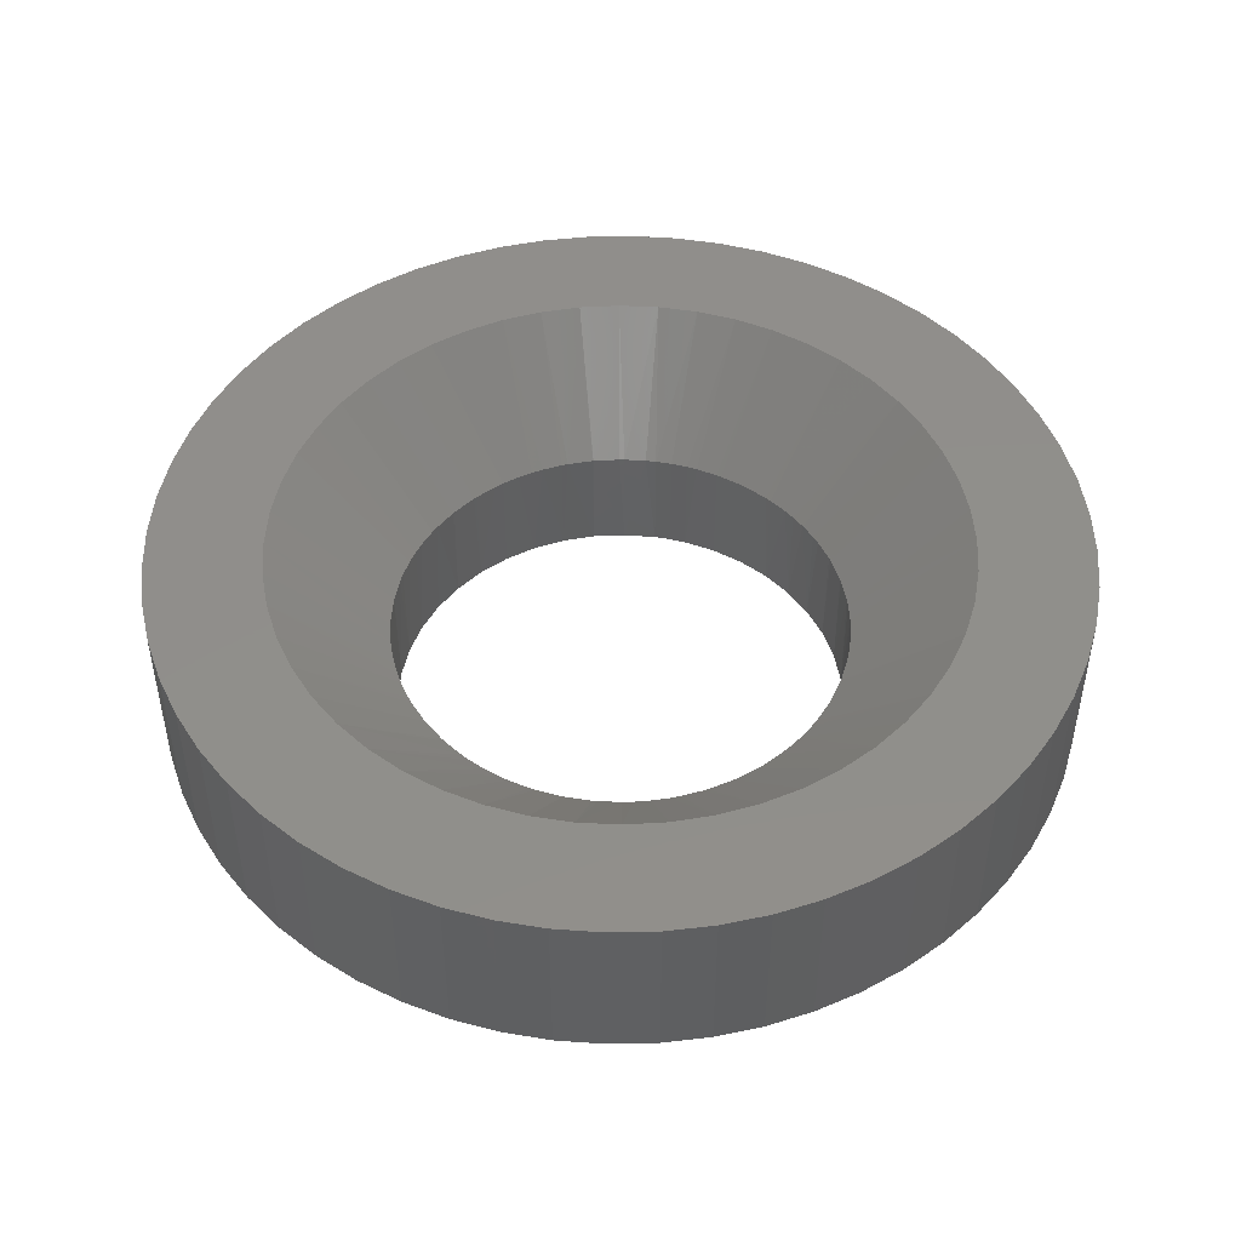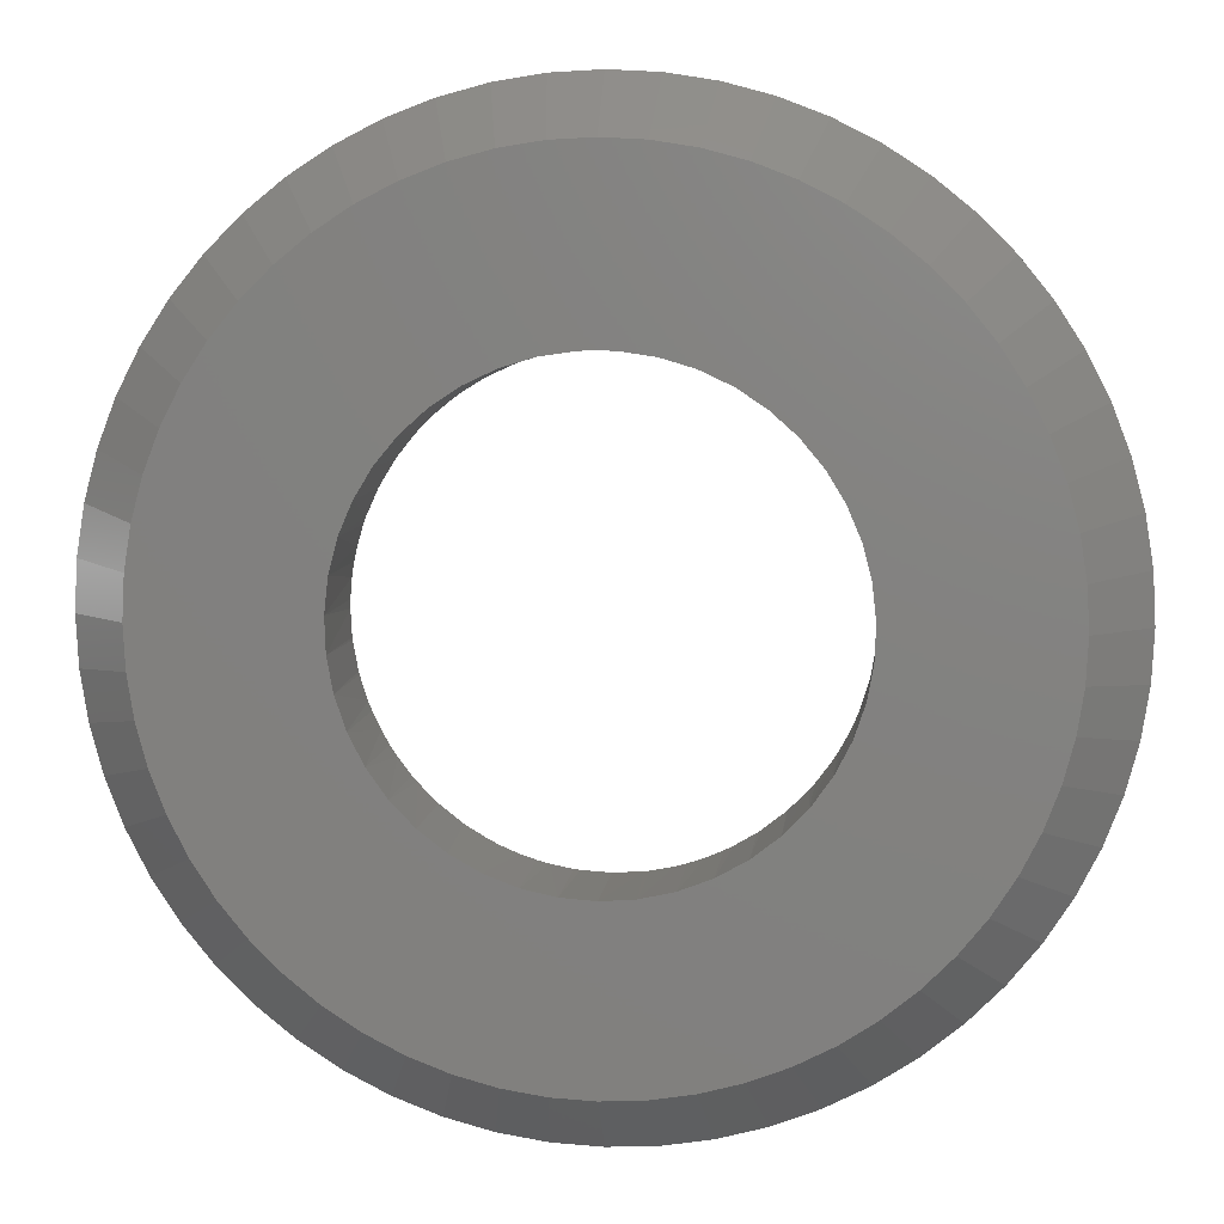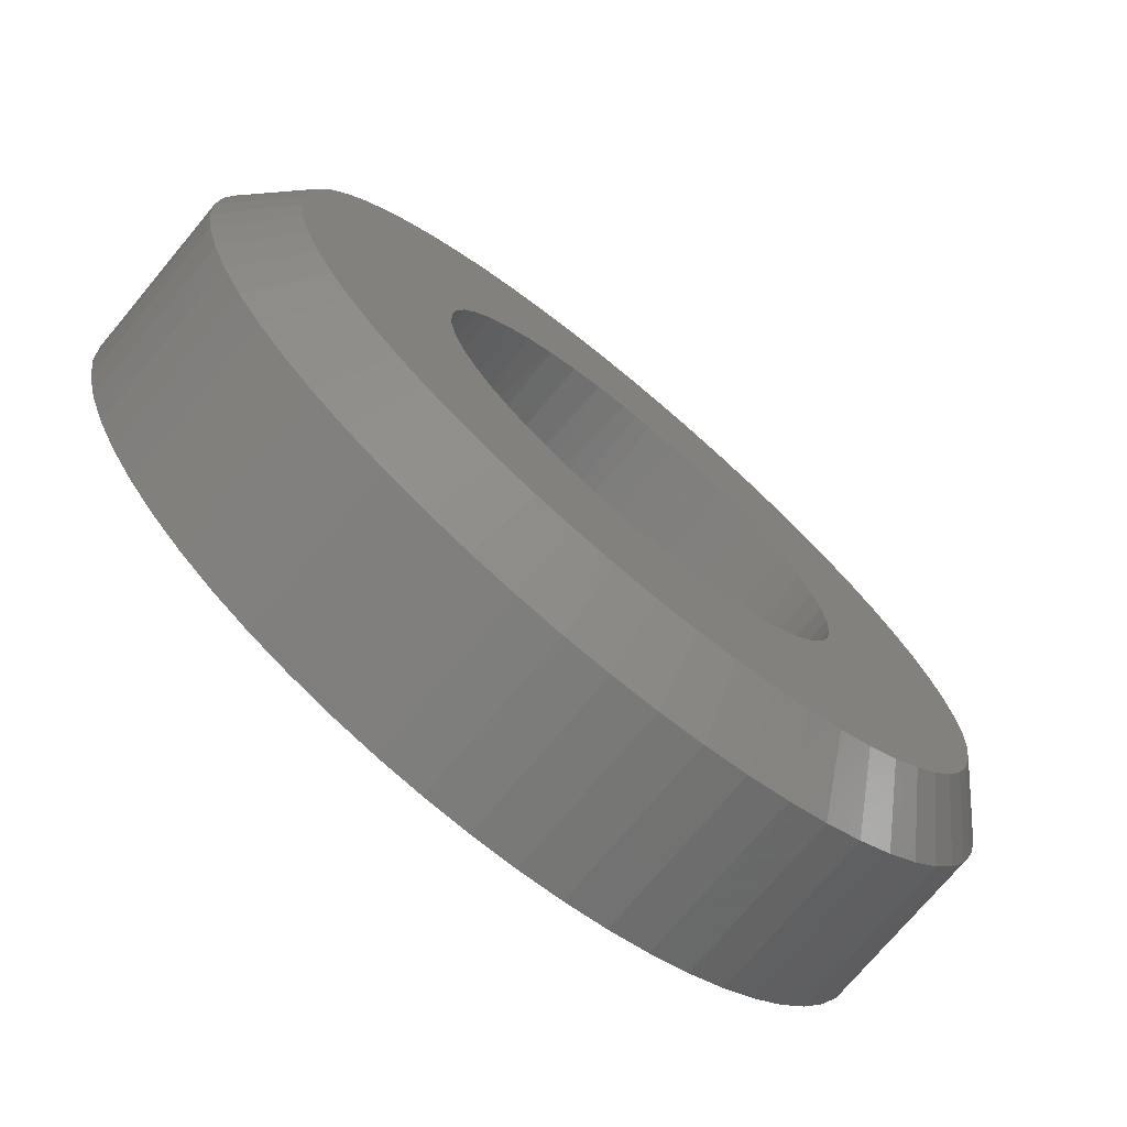
<metadata>
{"format":"stl","ext":"stl","renderer":"f3d","projection":"perspective","resolution":1024,"background":"white","views":[{"elev":47.9,"azim":-166.4,"up":"+Y"},{"elev":7.1,"azim":6.0,"up":"+Z"},{"elev":-73.8,"azim":-39.9,"up":"+Z"}]}
</metadata>
<code>
# stl→obj: 370 verts, 740 faces
v 13.49 5 3.359
v 14.07 5 0.8645
v 12.66 5 2.987
v 13.09 5 0.4894
v 11.79 5 2.718
v 12.08 5 0.2185
v 10.9 5 2.555
v 11.05 5 0.05478
v 10 5 2.5
v 10 5 0
v 9.096 5 2.555
v 8.955 5 0.05478
v 8.205 5 2.718
v 7.921 5 0.2185
v 7.34 5 2.987
v 2.987 5 12.66
v 0.8645 5 14.07
v 3.359 5 13.49
v 1.34 5 15
v 3.828 5 14.26
v 1.91 5 15.88
v 4.386 5 14.97
v 2.569 5 16.69
v 5.027 5 15.61
v 3.309 5 17.43
v 5.74 5 16.17
v 4.122 5 18.09
v 6.515 5 16.64
v 6.91 5 0.4894
v 5.933 5 0.8645
v 6.515 5 3.359
v 5 5 1.34
v 5.74 5 3.828
v 4.122 5 1.91
v 5.027 5 4.386
v 3.309 5 2.569
v 4.386 5 5.027
v 2.569 5 3.309
v 3.828 5 5.74
v 1.91 5 4.122
v 3.359 5 6.515
v 1.34 5 5
v 0.8645 5 5.933
v 2.987 5 7.34
v 0.4894 5 6.91
v 2.718 5 8.205
v 0.2185 5 7.921
v 2.555 5 9.096
v 0.05478 5 8.955
v 2.5 5 10
v 0 5 10
v 2.555 5 10.9
v 0.05478 5 11.05
v 2.718 5 11.79
v 0.2185 5 12.08
v 0.4894 5 13.09
v 17.01 5 7.34
v 19.14 5 5.933
v 16.64 5 6.515
v 18.66 5 5
v 16.17 5 5.74
v 18.09 5 4.122
v 15.61 5 5.027
v 17.43 5 3.309
v 14.97 5 4.386
v 16.69 5 2.569
v 14.26 5 3.828
v 15.88 5 1.91
v 15 5 1.34
v 5 5 18.66
v 5.933 5 19.14
v 7.34 5 17.01
v 6.91 5 19.51
v 8.205 5 17.28
v 7.921 5 19.78
v 9.096 5 17.45
v 8.955 5 19.95
v 10 5 17.5
v 10 5 20
v 10.9 5 17.45
v 11.05 5 19.95
v 11.79 5 17.28
v 12.08 5 19.78
v 12.66 5 17.01
v 16.64 5 13.49
v 19.14 5 14.07
v 17.01 5 12.66
v 19.51 5 13.09
v 17.28 5 11.79
v 19.78 5 12.08
v 17.45 5 10.9
v 19.95 5 11.05
v 17.5 5 10
v 20 5 10
v 17.45 5 9.096
v 19.95 5 8.955
v 17.28 5 8.205
v 19.78 5 7.921
v 19.51 5 6.91
v 13.09 5 19.51
v 14.07 5 19.14
v 13.49 5 16.64
v 15 5 18.66
v 14.26 5 16.17
v 15.88 5 18.09
v 14.97 5 15.61
v 16.69 5 17.43
v 15.61 5 14.97
v 17.43 5 16.69
v 16.17 5 14.26
v 18.09 5 15.88
v 18.66 5 15
v 14.73 0 11.61
v 17.99 0 13.56
v 14.45 0 12.29
v 17.58 0 14.38
v 14.07 0 12.91
v 17.08 0 15.14
v 13.6 0 13.47
v 8.56 0 5.212
v 8.181 0 1.441
v 9.272 0 5.053
v 9.085 0 1.298
v 10 0 5
v 10 0 1.25
v 10.73 0 5.053
v 16.5 0 15.85
v 15.85 0 16.5
v 13.06 0 13.96
v 15.14 0 17.08
v 12.45 0 14.36
v 15 0 10.18
v 18.7 0 10.91
v 14.92 0 10.91
v 18.56 0 11.82
v 18.32 0 12.7
v 14.6 0 8.044
v 18.32 0 7.296
v 14.84 0 8.735
v 18.56 0 8.181
v 14.97 0 9.453
v 18.7 0 9.085
v 18.75 0 10
v 7.241 0 5.83
v 5.625 0 2.422
v 7.878 0 5.473
v 6.441 0 2.006
v 7.296 0 1.678
v 5.732 0 7.395
v 2.921 0 4.857
v 6.157 0 6.802
v 3.497 0 4.145
v 6.663 0 6.276
v 4.145 0 3.497
v 4.857 0 2.921
v 13.84 0 6.802
v 17.08 0 4.857
v 14.27 0 7.395
v 17.58 0 5.625
v 17.99 0 6.441
v 5.163 0 8.735
v 1.678 0 7.296
v 5.398 0 8.044
v 2.006 0 6.441
v 2.422 0 5.625
v 12.12 0 5.473
v 14.38 0 2.422
v 12.76 0 5.83
v 15.14 0 2.921
v 13.34 0 6.276
v 15.85 0 3.497
v 16.5 0 4.145
v 10.91 0 1.298
v 11.82 0 1.441
v 11.44 0 5.212
v 12.7 0 1.678
v 13.56 0 2.006
v 5.083 0 10.91
v 1.298 0 10.91
v 5.003 0 10.18
v 1.25 0 10
v 5.03 0 9.453
v 1.298 0 9.085
v 1.441 0 8.181
v 5.553 0 12.29
v 2.006 0 13.56
v 5.268 0 11.61
v 1.678 0 12.7
v 1.441 0 11.82
v 6.944 0 13.96
v 4.145 0 16.5
v 6.4 0 13.47
v 3.497 0 15.85
v 5.934 0 12.91
v 2.921 0 15.14
v 2.422 0 14.38
v 8.214 0 14.67
v 6.441 0 17.99
v 7.553 0 14.36
v 5.625 0 17.58
v 4.857 0 17.08
v 14.38 0 17.58
v 13.56 0 17.99
v 11.79 0 14.67
v 12.7 0 18.32
v 11.09 0 14.88
v 11.82 0 18.56
v 10.36 0 14.99
v 10.91 0 18.7
v 10 0 15
v 10 0 18.75
v 9.635 0 14.99
v 9.085 0 18.7
v 8.913 0 14.88
v 8.181 0 18.56
v 7.296 0 18.32
v 10 1.25 0
v 11.05 1.25 0.05478
v 12.08 1.25 0.2185
v 13.09 1.25 0.4894
v 14.07 1.25 0.8645
v 15 1.25 1.34
v 15.88 1.25 1.91
v 16.69 1.25 2.569
v 17.43 1.25 3.309
v 18.09 1.25 4.122
v 18.66 1.25 5
v 19.14 1.25 5.933
v 19.51 1.25 6.91
v 19.78 1.25 7.921
v 19.95 1.25 8.955
v 20 1.25 10
v 19.95 1.25 11.05
v 19.78 1.25 12.08
v 19.51 1.25 13.09
v 19.14 1.25 14.07
v 18.66 1.25 15
v 18.09 1.25 15.88
v 17.43 1.25 16.69
v 16.69 1.25 17.43
v 15.88 1.25 18.09
v 15 1.25 18.66
v 14.07 1.25 19.14
v 13.09 1.25 19.51
v 12.08 1.25 19.78
v 11.05 1.25 19.95
v 10 1.25 20
v 8.955 1.25 19.95
v 7.921 1.25 19.78
v 6.91 1.25 19.51
v 5.933 1.25 19.14
v 5 1.25 18.66
v 4.122 1.25 18.09
v 3.309 1.25 17.43
v 2.569 1.25 16.69
v 1.91 1.25 15.88
v 1.34 1.25 15
v 0.8645 1.25 14.07
v 0.4894 1.25 13.09
v 0.2185 1.25 12.08
v 0.05478 1.25 11.05
v 0 1.25 10
v 0.05478 1.25 8.955
v 0.2185 1.25 7.921
v 0.4894 1.25 6.91
v 0.8645 1.25 5.933
v 1.34 1.25 5
v 1.91 1.25 4.122
v 2.569 1.25 3.309
v 3.309 1.25 2.569
v 4.122 1.25 1.91
v 5 1.25 1.34
v 5.933 1.25 0.8645
v 6.91 1.25 0.4894
v 7.921 1.25 0.2185
v 8.955 1.25 0.05478
v 10.6 2.5 5.036
v 11.2 2.5 5.145
v 10.73 2.5 5.053
v 11.77 2.5 5.325
v 11.44 2.5 5.212
v 12.32 2.5 5.573
v 12.12 2.5 5.473
v 13.34 2.5 6.276
v 13.32 2.5 6.257
v 12.84 2.5 5.885
v 12.76 2.5 5.83
v 13.74 2.5 6.684
v 13.84 2.5 6.802
v 14.11 2.5 7.16
v 14.27 2.5 7.395
v 14.43 2.5 7.676
v 14.6 2.5 8.044
v 14.68 2.5 8.227
v 14.84 2.5 8.735
v 14.85 2.5 8.803
v 14.96 2.5 9.397
v 15 2.5 10
v 14.97 2.5 9.453
v 14.96 2.5 10.6
v 15 2.5 10.18
v 14.85 2.5 11.2
v 14.92 2.5 10.91
v 14.68 2.5 11.77
v 14.73 2.5 11.61
v 14.07 2.5 12.91
v 14.11 2.5 12.84
v 14.43 2.5 12.32
v 14.45 2.5 12.29
v 13.74 2.5 13.32
v 13.6 2.5 13.47
v 13.32 2.5 13.74
v 13.06 2.5 13.96
v 12.84 2.5 14.11
v 12.45 2.5 14.36
v 12.32 2.5 14.43
v 11.79 2.5 14.67
v 11.77 2.5 14.68
v 11.2 2.5 14.85
v 10.6 2.5 14.96
v 11.09 2.5 14.88
v 9.397 2.5 14.96
v 9.635 2.5 14.99
v 10 2.5 15
v 10.36 2.5 14.99
v 8.214 2.5 14.67
v 8.227 2.5 14.68
v 8.803 2.5 14.85
v 8.913 2.5 14.88
v 7.676 2.5 14.43
v 7.553 2.5 14.36
v 7.16 2.5 14.11
v 6.944 2.5 13.96
v 6.684 2.5 13.74
v 6.4 2.5 13.47
v 6.257 2.5 13.32
v 5.934 2.5 12.91
v 5.885 2.5 12.84
v 5.573 2.5 12.32
v 5.325 2.5 11.77
v 5.553 2.5 12.29
v 5.145 2.5 11.2
v 5.268 2.5 11.61
v 5.036 2.5 10.6
v 5.083 2.5 10.91
v 5 2.5 10
v 5.003 2.5 10.18
v 5.163 2.5 8.735
v 5.145 2.5 8.803
v 5.036 2.5 9.397
v 5.03 2.5 9.453
v 5.325 2.5 8.227
v 5.398 2.5 8.044
v 5.573 2.5 7.676
v 5.732 2.5 7.395
v 5.885 2.5 7.16
v 6.157 2.5 6.802
v 6.257 2.5 6.684
v 6.663 2.5 6.276
v 6.684 2.5 6.257
v 7.16 2.5 5.885
v 7.676 2.5 5.573
v 7.241 2.5 5.83
v 8.227 2.5 5.325
v 7.878 2.5 5.473
v 8.803 2.5 5.145
v 8.56 2.5 5.212
v 10 2.5 5
v 9.397 2.5 5.036
v 9.272 2.5 5.053
f 1 2 3
f 3 2 4
f 3 4 5
f 5 4 6
f 5 6 7
f 7 6 8
f 7 8 9
f 9 8 10
f 9 10 11
f 11 10 12
f 11 12 13
f 13 12 14
f 13 14 15
f 16 17 18
f 18 17 19
f 18 19 20
f 20 19 21
f 20 21 22
f 22 21 23
f 22 23 24
f 24 23 25
f 24 25 26
f 26 25 27
f 26 27 28
f 14 29 15
f 15 29 30
f 15 30 31
f 31 30 32
f 31 32 33
f 33 32 34
f 33 34 35
f 35 34 36
f 35 36 37
f 37 36 38
f 37 38 39
f 39 38 40
f 39 40 41
f 40 42 41
f 41 42 43
f 41 43 44
f 44 43 45
f 44 45 46
f 46 45 47
f 46 47 48
f 48 47 49
f 48 49 50
f 50 49 51
f 50 51 52
f 52 51 53
f 52 53 54
f 54 53 55
f 54 55 16
f 16 55 56
f 16 56 17
f 57 58 59
f 59 58 60
f 59 60 61
f 61 60 62
f 61 62 63
f 63 62 64
f 63 64 65
f 65 64 66
f 65 66 67
f 67 66 68
f 67 68 1
f 1 68 69
f 1 69 2
f 27 70 28
f 28 70 71
f 28 71 72
f 72 71 73
f 72 73 74
f 74 73 75
f 74 75 76
f 76 75 77
f 76 77 78
f 78 77 79
f 78 79 80
f 80 79 81
f 80 81 82
f 82 81 83
f 82 83 84
f 85 86 87
f 87 86 88
f 87 88 89
f 89 88 90
f 89 90 91
f 91 90 92
f 91 92 93
f 93 92 94
f 93 94 95
f 95 94 96
f 95 96 97
f 97 96 98
f 97 98 57
f 57 98 99
f 57 99 58
f 83 100 84
f 84 100 101
f 84 101 102
f 102 101 103
f 102 103 104
f 104 103 105
f 104 105 106
f 106 105 107
f 106 107 108
f 108 107 109
f 108 109 110
f 110 109 111
f 110 111 85
f 85 111 112
f 85 112 86
f 113 114 115
f 115 114 116
f 115 116 117
f 117 116 118
f 117 118 119
f 120 121 122
f 122 121 123
f 122 123 124
f 124 123 125
f 124 125 126
f 118 127 119
f 119 127 128
f 119 128 129
f 129 128 130
f 129 130 131
f 132 133 134
f 134 133 135
f 134 135 113
f 113 135 136
f 113 136 114
f 137 138 139
f 139 138 140
f 139 140 141
f 141 140 142
f 141 142 132
f 132 142 143
f 132 143 133
f 144 145 146
f 146 145 147
f 146 147 120
f 120 147 148
f 120 148 121
f 149 150 151
f 151 150 152
f 151 152 153
f 153 152 154
f 153 154 144
f 144 154 155
f 144 155 145
f 156 157 158
f 158 157 159
f 158 159 137
f 137 159 160
f 137 160 138
f 161 162 163
f 163 162 164
f 163 164 149
f 149 164 165
f 149 165 150
f 166 167 168
f 168 167 169
f 168 169 170
f 170 169 171
f 170 171 156
f 156 171 172
f 156 172 157
f 125 173 126
f 126 173 174
f 126 174 175
f 175 174 176
f 175 176 166
f 166 176 177
f 166 177 167
f 178 179 180
f 180 179 181
f 180 181 182
f 182 181 183
f 182 183 161
f 161 183 184
f 161 184 162
f 185 186 187
f 187 186 188
f 187 188 178
f 178 188 189
f 178 189 179
f 190 191 192
f 192 191 193
f 192 193 194
f 194 193 195
f 194 195 185
f 185 195 196
f 185 196 186
f 197 198 199
f 199 198 200
f 199 200 190
f 190 200 201
f 190 201 191
f 130 202 131
f 131 202 203
f 131 203 204
f 204 203 205
f 204 205 206
f 206 205 207
f 206 207 208
f 208 207 209
f 208 209 210
f 210 209 211
f 210 211 212
f 212 211 213
f 212 213 214
f 214 213 215
f 214 215 197
f 197 215 216
f 197 216 198
f 217 8 218
f 218 8 6
f 218 6 219
f 219 6 4
f 219 4 220
f 220 4 2
f 220 2 221
f 221 2 69
f 221 69 222
f 222 69 68
f 222 68 223
f 223 68 66
f 223 66 224
f 224 66 64
f 224 64 225
f 225 64 62
f 225 62 226
f 226 62 60
f 226 60 227
f 227 60 58
f 227 58 228
f 228 58 99
f 228 99 229
f 229 99 98
f 229 98 230
f 230 98 96
f 230 96 231
f 231 96 94
f 231 94 232
f 232 94 92
f 232 92 233
f 233 92 90
f 233 90 234
f 234 90 88
f 234 88 235
f 235 88 86
f 235 86 236
f 236 86 112
f 236 112 237
f 237 112 111
f 237 111 238
f 238 111 109
f 238 109 239
f 239 109 107
f 239 107 240
f 240 107 105
f 240 105 241
f 241 105 103
f 241 103 242
f 242 103 101
f 242 101 243
f 243 101 100
f 243 100 244
f 244 100 83
f 244 83 245
f 245 83 81
f 245 81 246
f 246 81 79
f 246 79 247
f 247 79 77
f 247 77 248
f 248 77 75
f 248 75 249
f 249 75 73
f 249 73 250
f 250 73 71
f 250 71 251
f 251 71 70
f 251 70 252
f 252 70 27
f 252 27 253
f 253 27 25
f 253 25 254
f 254 25 23
f 254 23 255
f 255 23 21
f 255 21 256
f 256 21 19
f 256 19 257
f 257 19 17
f 257 17 258
f 258 17 56
f 258 56 259
f 259 56 55
f 259 55 260
f 260 55 53
f 260 53 261
f 261 53 51
f 261 51 262
f 262 51 49
f 262 49 263
f 263 49 47
f 263 47 264
f 264 47 45
f 264 45 265
f 265 45 43
f 265 43 266
f 266 43 42
f 266 42 267
f 267 42 40
f 267 40 268
f 268 40 38
f 268 38 269
f 269 38 36
f 269 36 270
f 270 36 34
f 270 34 271
f 271 34 32
f 271 32 272
f 272 32 30
f 272 30 273
f 273 30 29
f 273 29 274
f 274 29 14
f 274 14 275
f 275 14 12
f 275 12 276
f 276 12 10
f 276 10 217
f 217 10 8
f 124 126 277
f 175 278 126
f 126 278 279
f 126 279 277
f 166 280 175
f 175 280 281
f 175 281 278
f 168 282 166
f 166 282 283
f 166 283 280
f 284 285 170
f 170 285 286
f 170 286 168
f 168 286 287
f 168 287 282
f 284 170 288
f 288 170 156
f 288 156 289
f 289 156 290
f 290 156 158
f 290 158 291
f 291 158 292
f 292 158 137
f 292 137 293
f 293 137 294
f 294 137 139
f 294 139 295
f 295 139 296
f 296 139 141
f 296 141 297
f 132 298 141
f 141 298 299
f 141 299 297
f 134 300 132
f 132 300 301
f 132 301 298
f 113 302 134
f 134 302 303
f 134 303 300
f 115 304 113
f 113 304 305
f 113 305 302
f 306 307 117
f 117 307 308
f 117 308 115
f 115 308 309
f 115 309 304
f 306 117 310
f 310 117 119
f 310 119 311
f 311 119 312
f 312 119 129
f 312 129 313
f 313 129 314
f 314 129 131
f 314 131 315
f 315 131 316
f 316 131 204
f 316 204 317
f 317 204 318
f 318 204 206
f 318 206 319
f 208 320 206
f 206 320 321
f 206 321 319
f 214 322 212
f 212 322 323
f 212 323 210
f 210 323 324
f 210 324 208
f 208 324 325
f 208 325 320
f 326 327 197
f 197 327 328
f 197 328 214
f 214 328 329
f 214 329 322
f 326 197 330
f 330 197 199
f 330 199 331
f 331 199 332
f 332 199 190
f 332 190 333
f 333 190 334
f 334 190 192
f 334 192 335
f 335 192 336
f 336 192 194
f 336 194 337
f 337 194 338
f 338 194 185
f 338 185 339
f 187 340 185
f 185 340 341
f 185 341 339
f 178 342 187
f 187 342 343
f 187 343 340
f 180 344 178
f 178 344 345
f 178 345 342
f 182 346 180
f 180 346 347
f 180 347 344
f 348 349 161
f 161 349 350
f 161 350 182
f 182 350 351
f 182 351 346
f 348 161 352
f 352 161 163
f 352 163 353
f 353 163 354
f 354 163 149
f 354 149 355
f 355 149 356
f 356 149 151
f 356 151 357
f 357 151 358
f 358 151 153
f 358 153 359
f 359 153 360
f 360 153 144
f 360 144 361
f 146 362 144
f 144 362 363
f 144 363 361
f 120 364 146
f 146 364 365
f 146 365 362
f 122 366 120
f 120 366 367
f 120 367 364
f 277 368 124
f 124 368 369
f 124 369 122
f 122 369 370
f 122 370 366
f 74 76 322
f 322 329 74
f 74 329 328
f 74 328 72
f 72 328 327
f 72 327 28
f 28 327 326
f 326 330 28
f 28 330 331
f 28 331 26
f 331 332 26
f 26 332 333
f 26 333 24
f 24 333 334
f 24 334 22
f 334 335 22
f 22 335 336
f 22 336 20
f 336 337 20
f 20 337 338
f 20 338 18
f 338 339 18
f 18 339 341
f 18 341 16
f 341 340 16
f 16 340 343
f 16 343 54
f 343 342 54
f 54 342 345
f 54 345 52
f 52 345 344
f 52 344 50
f 344 347 50
f 50 347 346
f 50 346 48
f 346 351 48
f 48 351 350
f 48 350 46
f 350 349 46
f 46 349 348
f 46 348 44
f 348 352 44
f 44 352 353
f 44 353 41
f 41 353 354
f 41 354 39
f 354 355 39
f 39 355 356
f 39 356 37
f 356 357 37
f 37 357 358
f 37 358 35
f 358 359 35
f 35 359 360
f 35 360 33
f 360 361 33
f 33 361 363
f 33 363 31
f 363 362 31
f 31 362 365
f 31 365 15
f 15 365 364
f 15 364 13
f 364 367 13
f 13 367 366
f 13 366 11
f 366 370 11
f 11 370 369
f 11 369 9
f 9 369 368
f 9 368 7
f 368 277 7
f 7 277 279
f 7 279 5
f 279 278 5
f 5 278 281
f 5 281 3
f 3 281 280
f 3 280 1
f 280 283 1
f 1 283 282
f 1 282 67
f 282 287 67
f 67 287 286
f 67 286 65
f 286 285 65
f 65 285 284
f 65 284 63
f 284 288 63
f 63 288 289
f 63 289 61
f 289 290 61
f 61 290 291
f 61 291 59
f 59 291 292
f 59 292 57
f 292 293 57
f 57 293 294
f 57 294 97
f 294 295 97
f 97 295 296
f 97 296 95
f 296 297 95
f 95 297 299
f 95 299 93
f 299 298 93
f 93 298 301
f 93 301 91
f 91 301 300
f 91 300 89
f 300 303 89
f 89 303 302
f 89 302 87
f 302 305 87
f 87 305 304
f 87 304 85
f 304 309 85
f 85 309 308
f 85 308 110
f 308 307 110
f 110 307 306
f 110 306 108
f 306 310 108
f 108 310 311
f 108 311 106
f 106 311 312
f 106 312 104
f 312 313 104
f 104 313 314
f 104 314 102
f 314 315 102
f 102 315 316
f 102 316 84
f 316 317 84
f 84 317 318
f 84 318 82
f 318 319 82
f 82 319 321
f 82 321 80
f 321 320 80
f 80 320 325
f 80 325 78
f 78 325 324
f 78 324 76
f 76 324 323
f 76 323 322
f 247 209 246
f 246 209 207
f 246 207 245
f 245 207 205
f 245 205 244
f 244 205 203
f 244 203 243
f 243 203 202
f 243 202 242
f 242 202 130
f 242 130 241
f 241 130 128
f 241 128 240
f 240 128 127
f 240 127 239
f 239 127 118
f 239 118 238
f 238 118 116
f 238 116 237
f 237 116 114
f 237 114 236
f 236 114 136
f 236 136 235
f 235 136 135
f 235 135 234
f 234 135 133
f 234 133 233
f 233 133 143
f 233 143 232
f 232 143 142
f 232 142 231
f 231 142 140
f 231 140 230
f 230 140 138
f 230 138 229
f 229 138 160
f 229 160 228
f 228 160 159
f 228 159 227
f 227 159 157
f 227 157 226
f 226 157 172
f 226 172 225
f 225 172 171
f 225 171 224
f 224 171 169
f 224 169 223
f 223 169 167
f 223 167 222
f 222 167 177
f 222 177 221
f 221 177 176
f 221 176 220
f 220 176 174
f 220 174 219
f 219 174 173
f 219 173 218
f 218 173 125
f 218 125 217
f 217 125 123
f 217 123 276
f 276 123 121
f 276 121 275
f 275 121 148
f 275 148 274
f 274 148 147
f 274 147 273
f 273 147 145
f 273 145 272
f 272 145 155
f 272 155 271
f 271 155 154
f 271 154 270
f 270 154 152
f 270 152 269
f 269 152 150
f 269 150 268
f 268 150 165
f 268 165 267
f 267 165 164
f 267 164 266
f 266 164 162
f 266 162 265
f 265 162 184
f 265 184 264
f 264 184 183
f 264 183 263
f 263 183 181
f 263 181 262
f 262 181 179
f 262 179 261
f 261 179 189
f 261 189 260
f 260 189 188
f 260 188 259
f 259 188 186
f 259 186 258
f 258 186 196
f 258 196 257
f 257 196 195
f 257 195 256
f 256 195 193
f 256 193 255
f 255 193 191
f 255 191 254
f 254 191 201
f 254 201 253
f 253 201 200
f 253 200 252
f 252 200 198
f 252 198 251
f 251 198 216
f 251 216 250
f 250 216 215
f 250 215 249
f 249 215 213
f 249 213 248
f 248 213 211
f 248 211 247
f 247 211 209

</code>
